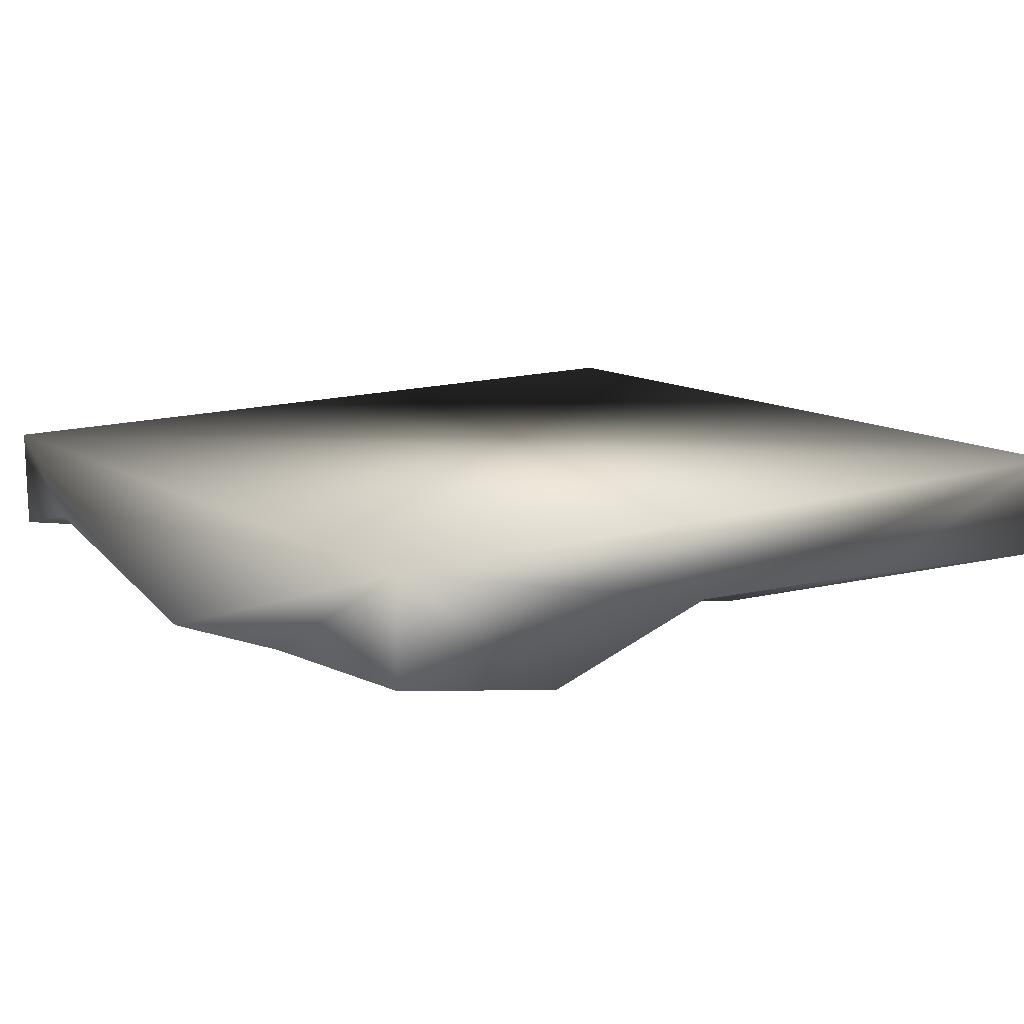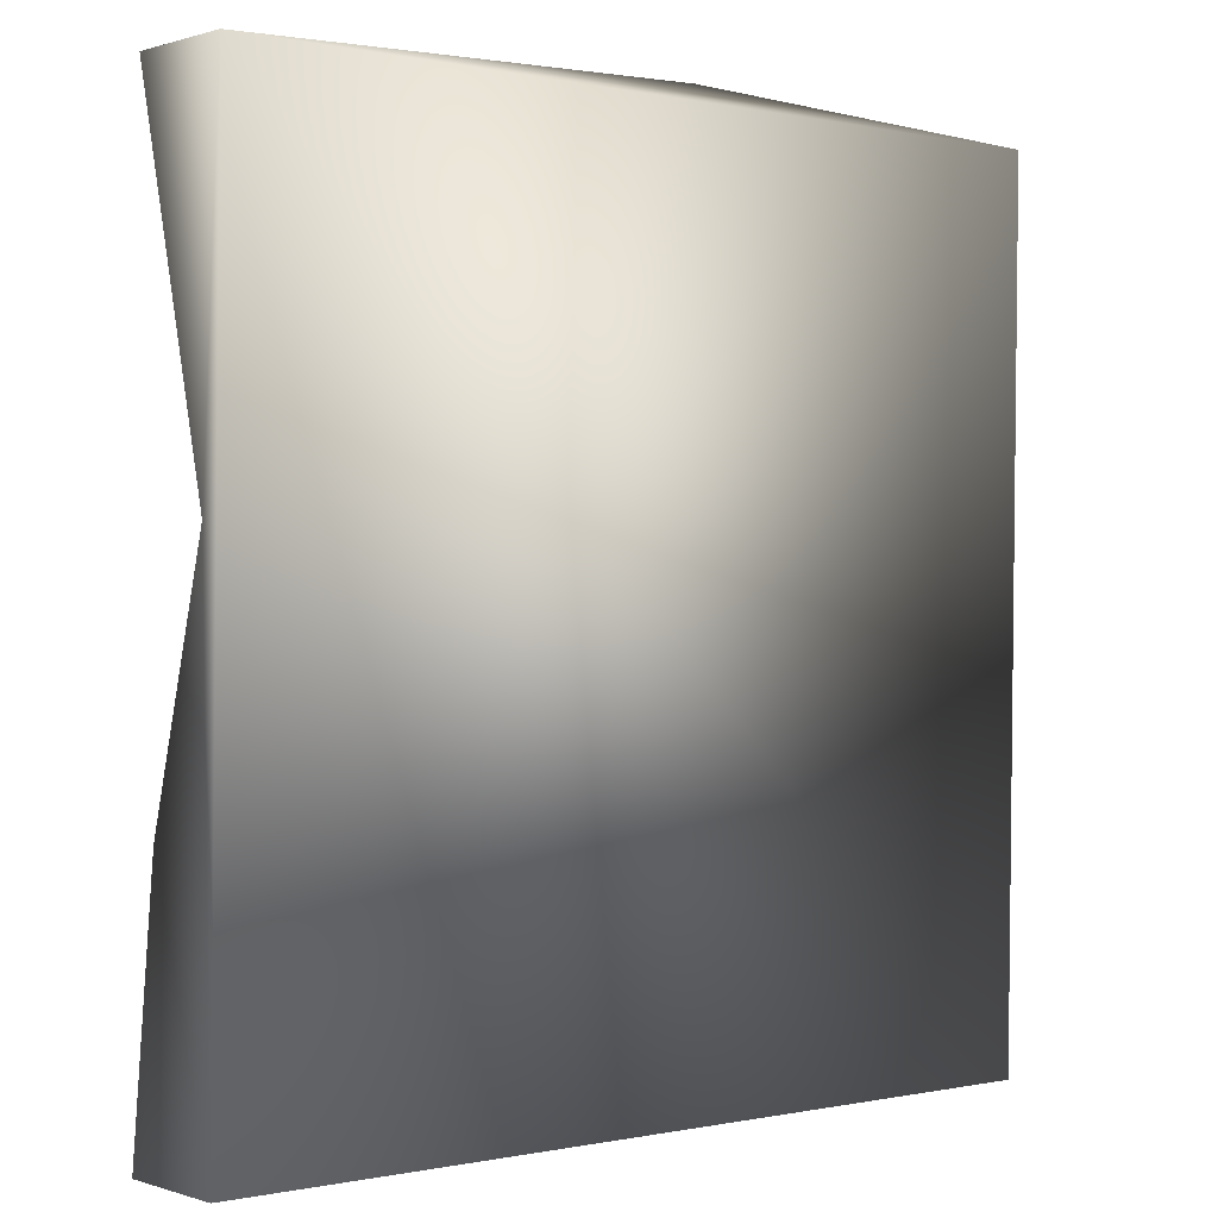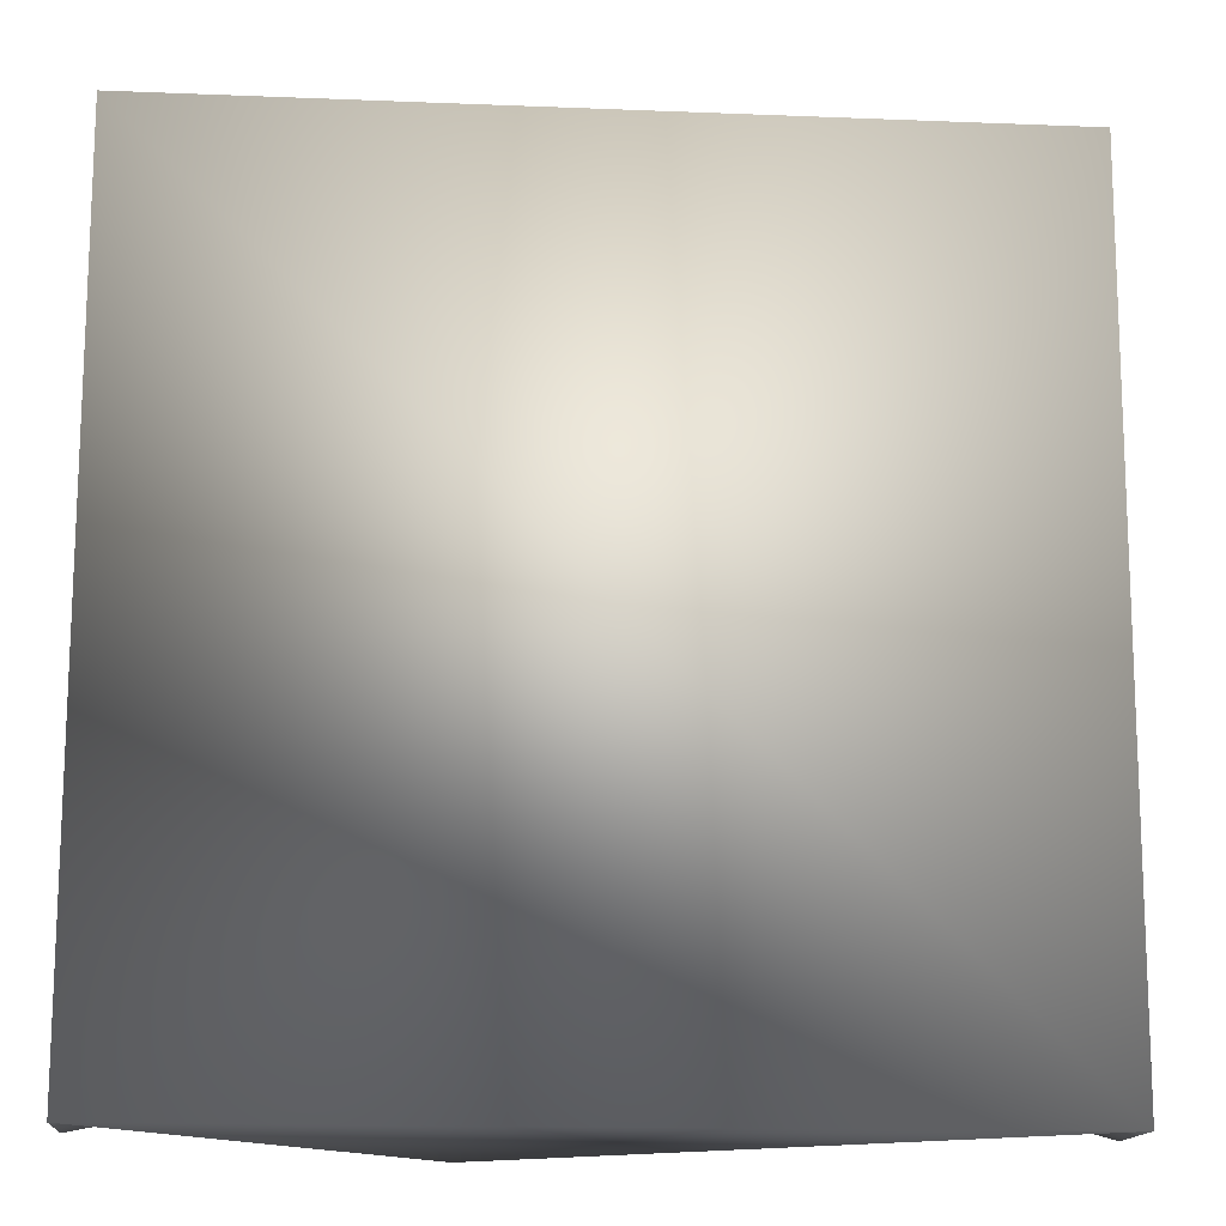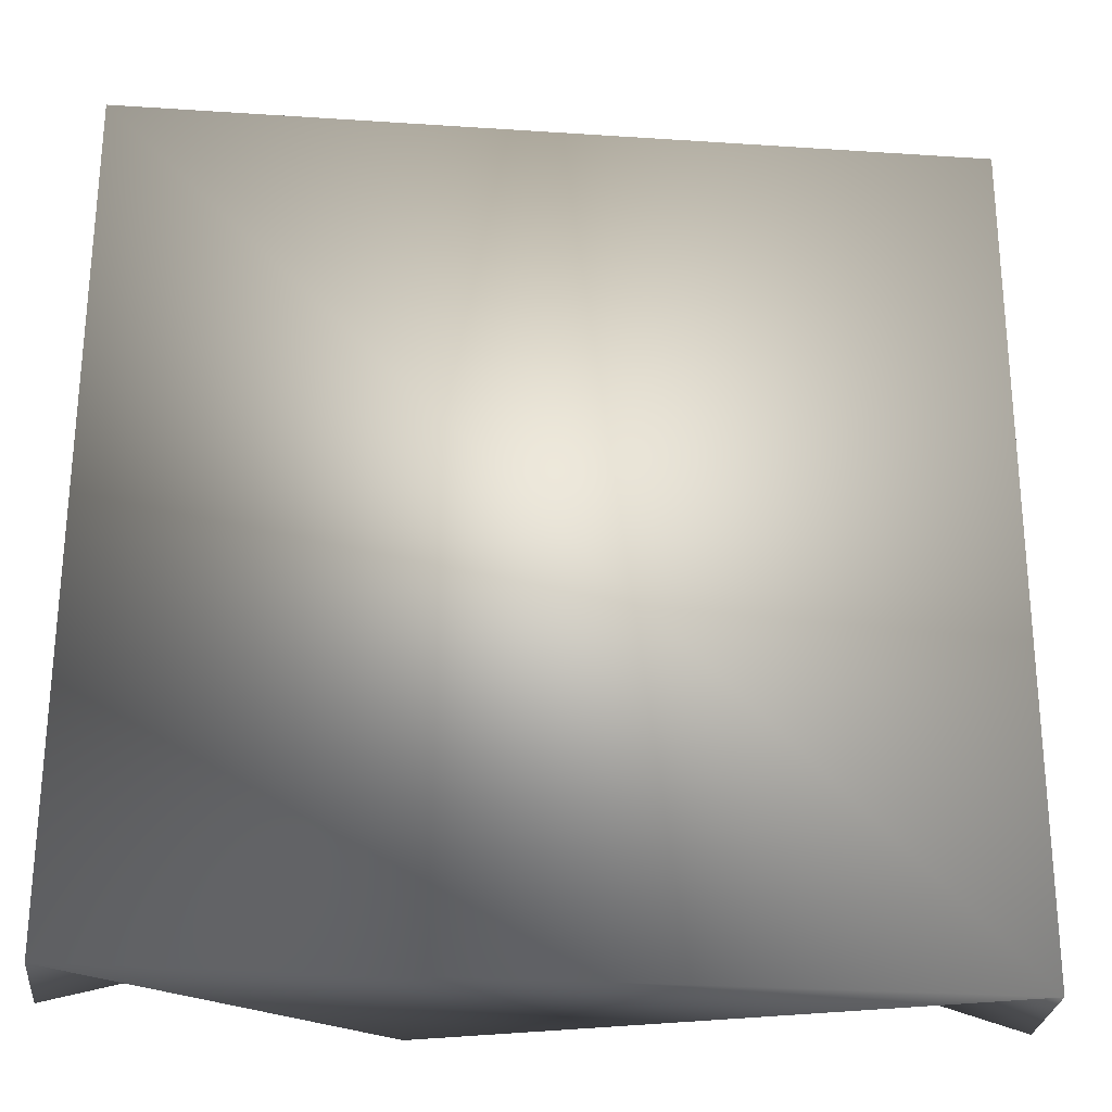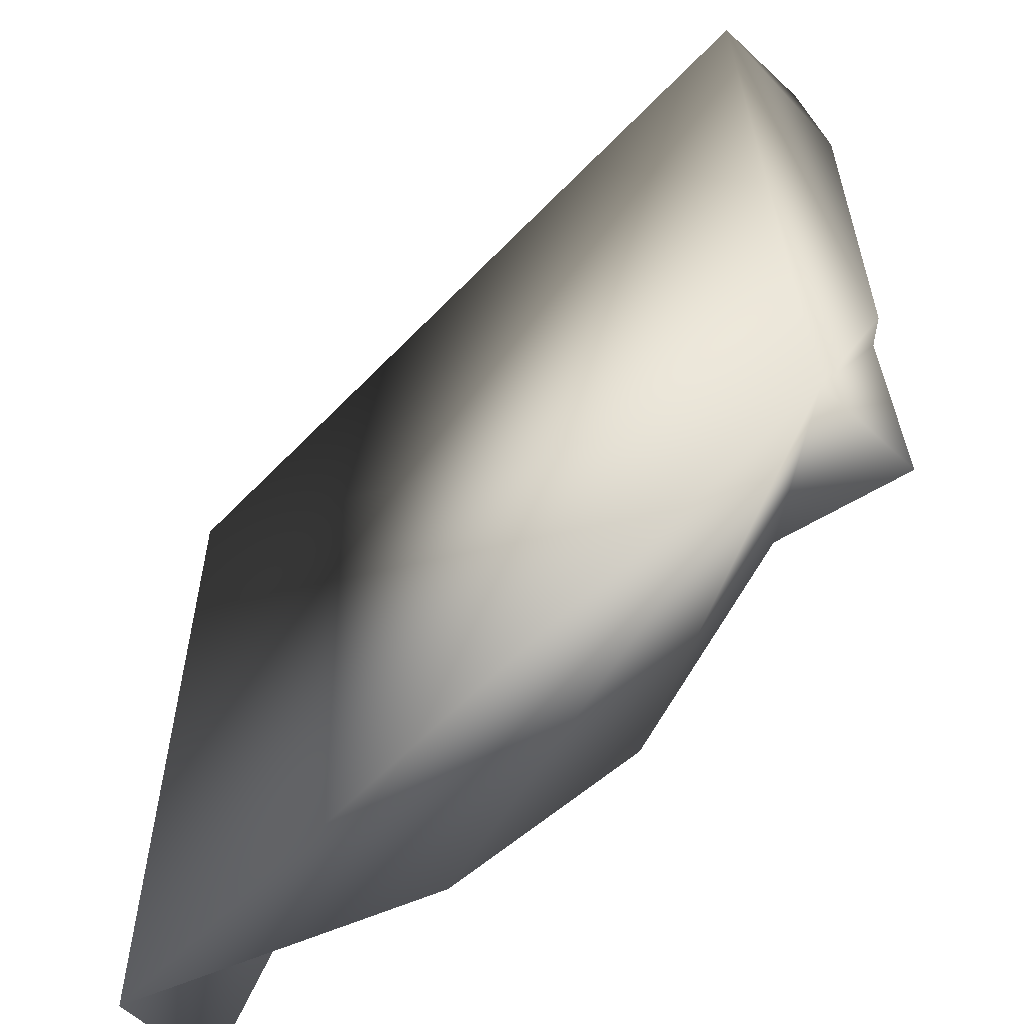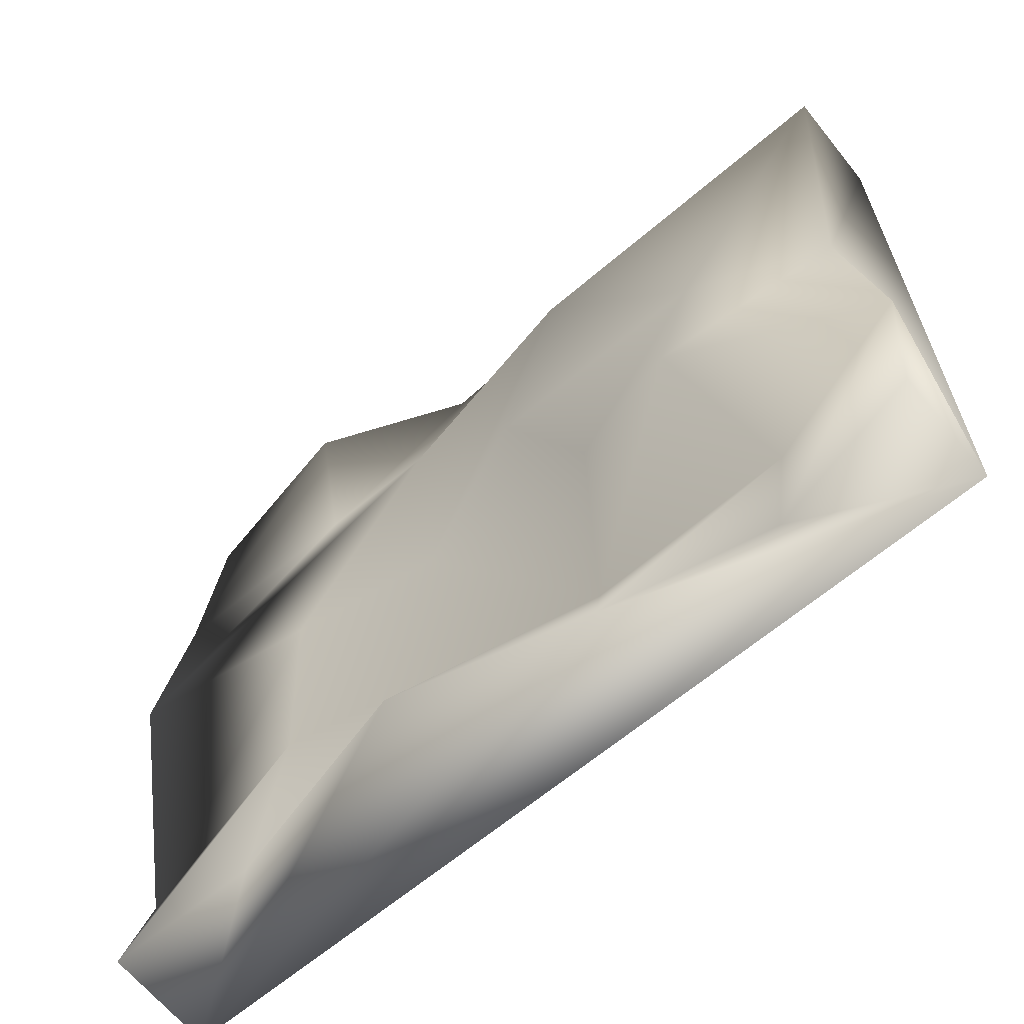
<metadata>
{"format":"obj","ext":"obj","renderer":"f3d","projection":"perspective","resolution":1024,"background":"white","views":[{"elev":13.4,"azim":145.0,"up":"+Z"},{"elev":-0.0,"azim":-40.4,"up":"+Y"},{"elev":-15.2,"azim":-4.9,"up":"+Y"},{"elev":-27.7,"azim":-5.8,"up":"+Y"},{"elev":-60.9,"azim":46.3,"up":"+Y"},{"elev":-65.5,"azim":-140.1,"up":"+Y"}]}
</metadata>
<code>
v 0.989 -0.9984 -0.003245
v 0.989 0.9578 0.02559
v -0.989 0.9578 0.02559
v -0.989 -0.9984 -0.003245
v 0.989 -0.9947 -0.2532
v 0.989 0.9615 -0.2243
v -0.9945 0.9552 -0.2198
v -0.989 -0.9947 -0.2532
v 1.029 -0.6582 -0.1623
v 0.9611 -0.1377 -0.3529
v -0.09036 0.05318 -0.3134
v 1.038 0.5405 -0.2331
v 0.6814 -0.9187 -0.2159
v 0.1895 -0.962 -0.3488
v -0.2709 -1.042 -0.2666
v -0.6224 -0.9328 -0.1417
v 0.5433 0.9127 -0.319
v 0.2195 1.029 -0.1359
v -0.3494 0.9787 -0.1756
v 0.5609 0.5752 -0.2244
v -0.2302 0.5977 -0.3134
v -0.9103 0.1474 -0.1531
v -0.9967 -0.4099 -0.1707
v -0.5993 0.1095 -0.2933
v 0.5329 -0.6589 -0.2792
v -0.16 -0.5688 -0.09556
v 0.263 0.5281 -0.2381
v -0.6508 -0.6226 -0.1234
v 0.5 -0.2483 -0.3285
v 0.2379 -0.0381 -0.2001
v -0.2394 -0.1608 -0.2253
v -0.5294 -0.2641 -0.3257
f 1 2 3
f 1 3 4
f 16 8 23
f 16 23 28
f 15 16 28
f 15 28 26
f 14 15 26
f 6 17 2
f 13 14 26
f 13 26 25
f 5 13 25
f 5 25 9
f 5 1 13
f 28 23 32
f 26 28 32
f 26 32 31
f 19 7 3
f 26 31 30
f 25 26 30
f 25 30 29
f 9 25 29
f 9 29 10
f 32 23 22
f 32 22 24
f 31 32 24
f 31 24 11
f 30 31 11
f 22 23 4
f 22 4 3
f 29 30 27
f 10 29 27
f 1 4 15
f 24 22 7
f 24 7 21
f 11 24 21
f 17 18 2
f 30 11 21
f 30 21 27
f 16 15 4
f 13 1 14
f 10 27 20
f 10 20 12
f 8 16 4
f 21 7 19
f 23 8 4
f 7 22 3
f 27 21 19
f 27 19 18
f 20 27 18
f 20 18 17
f 12 20 17
f 12 17 6
f 2 1 10
f 1 15 14
f 9 1 5
f 12 6 2
f 10 1 9
f 10 12 2
f 18 19 3
f 18 3 2

</code>
